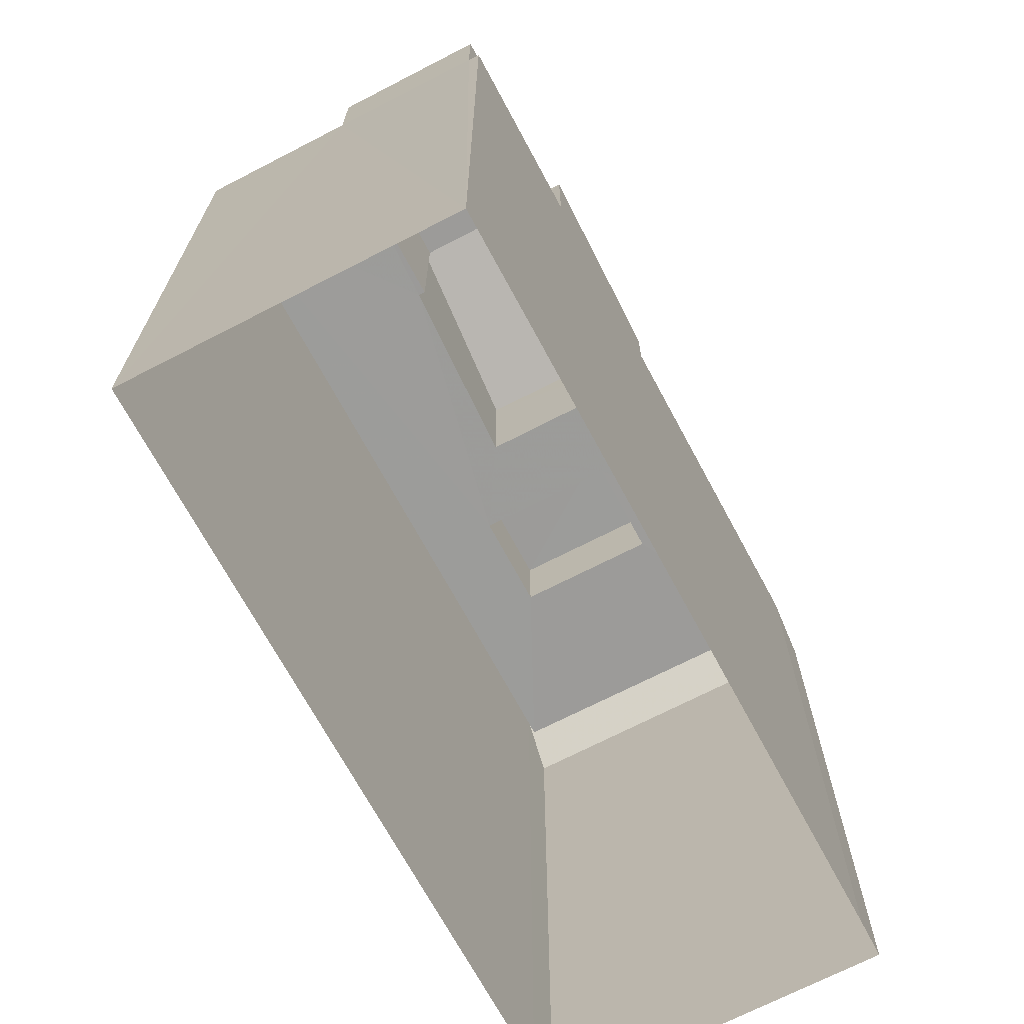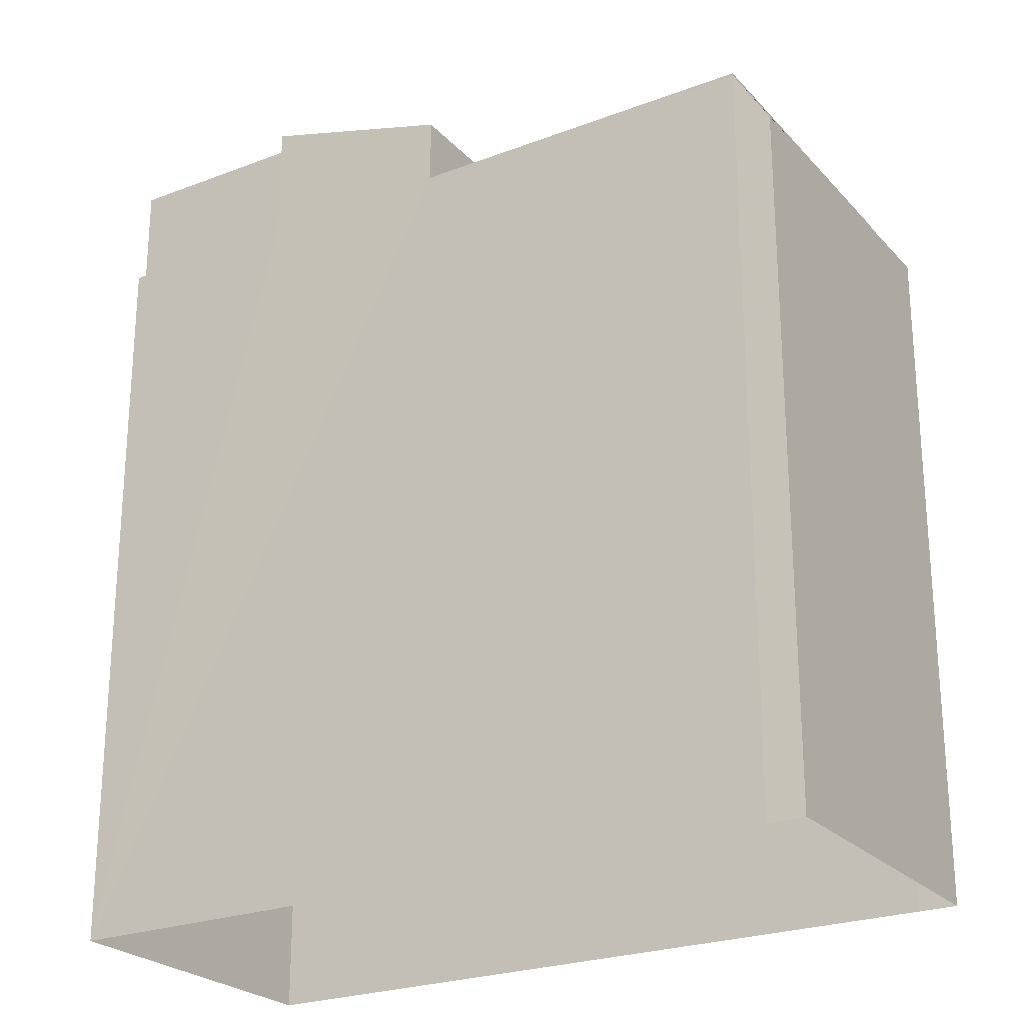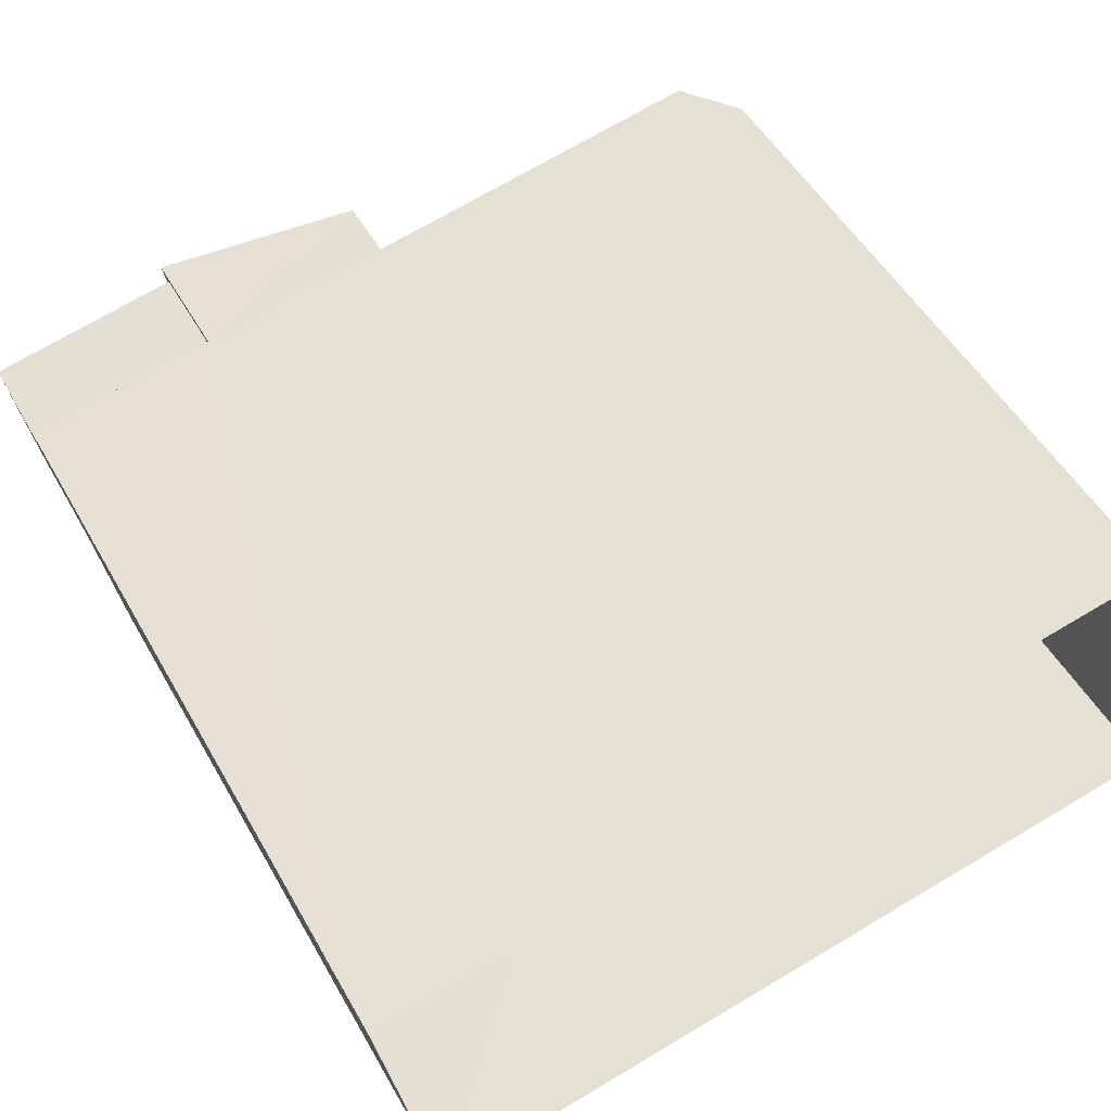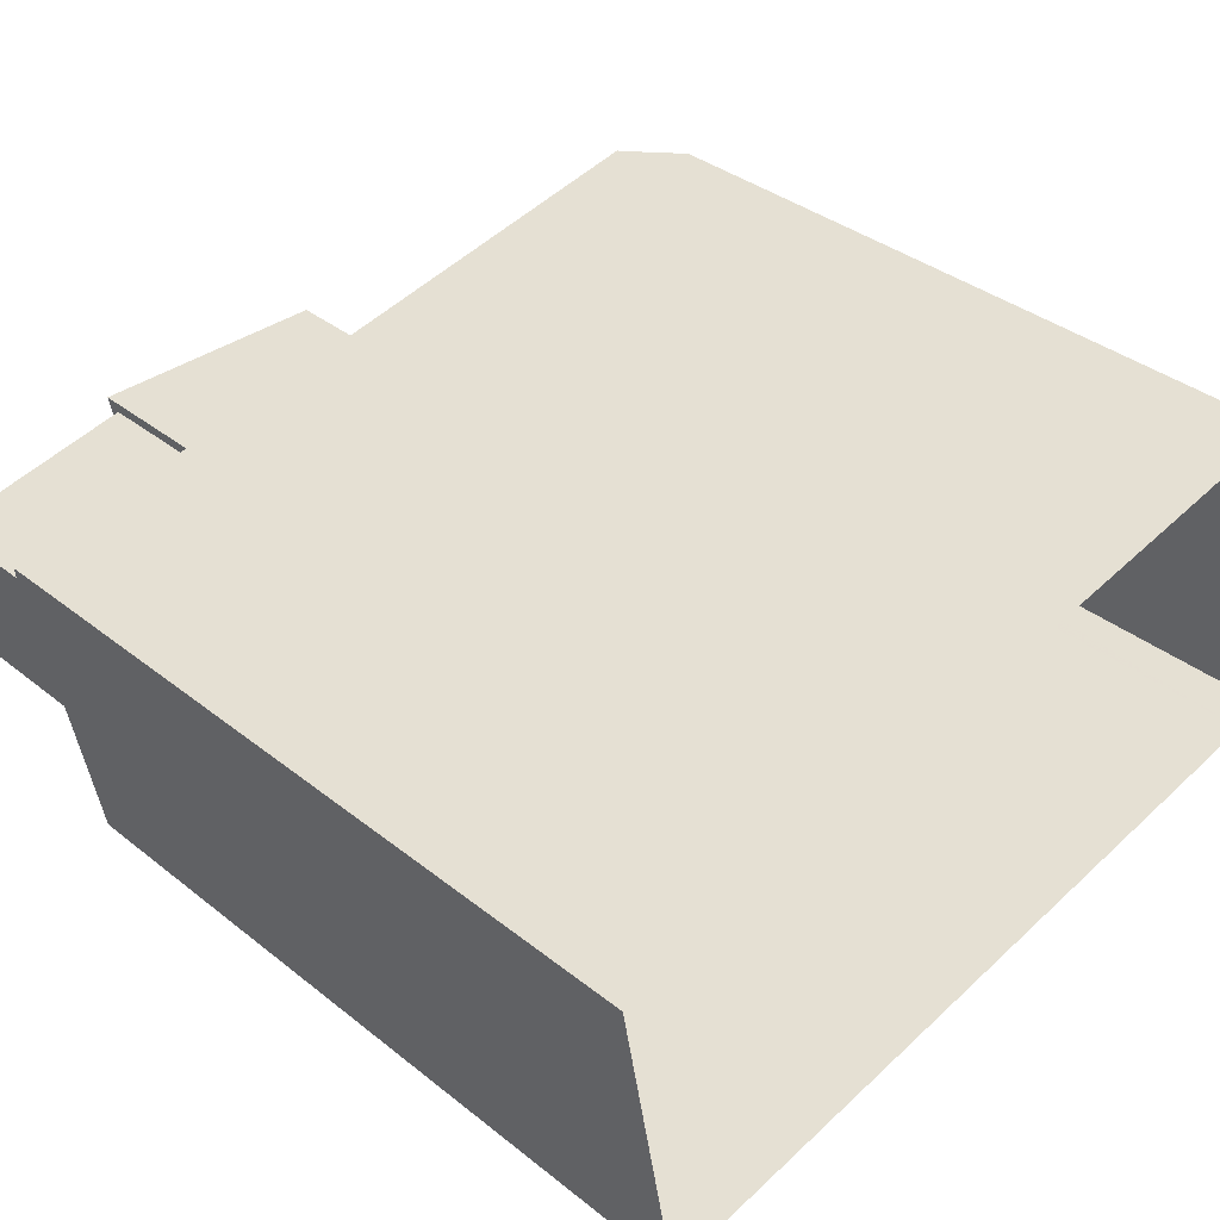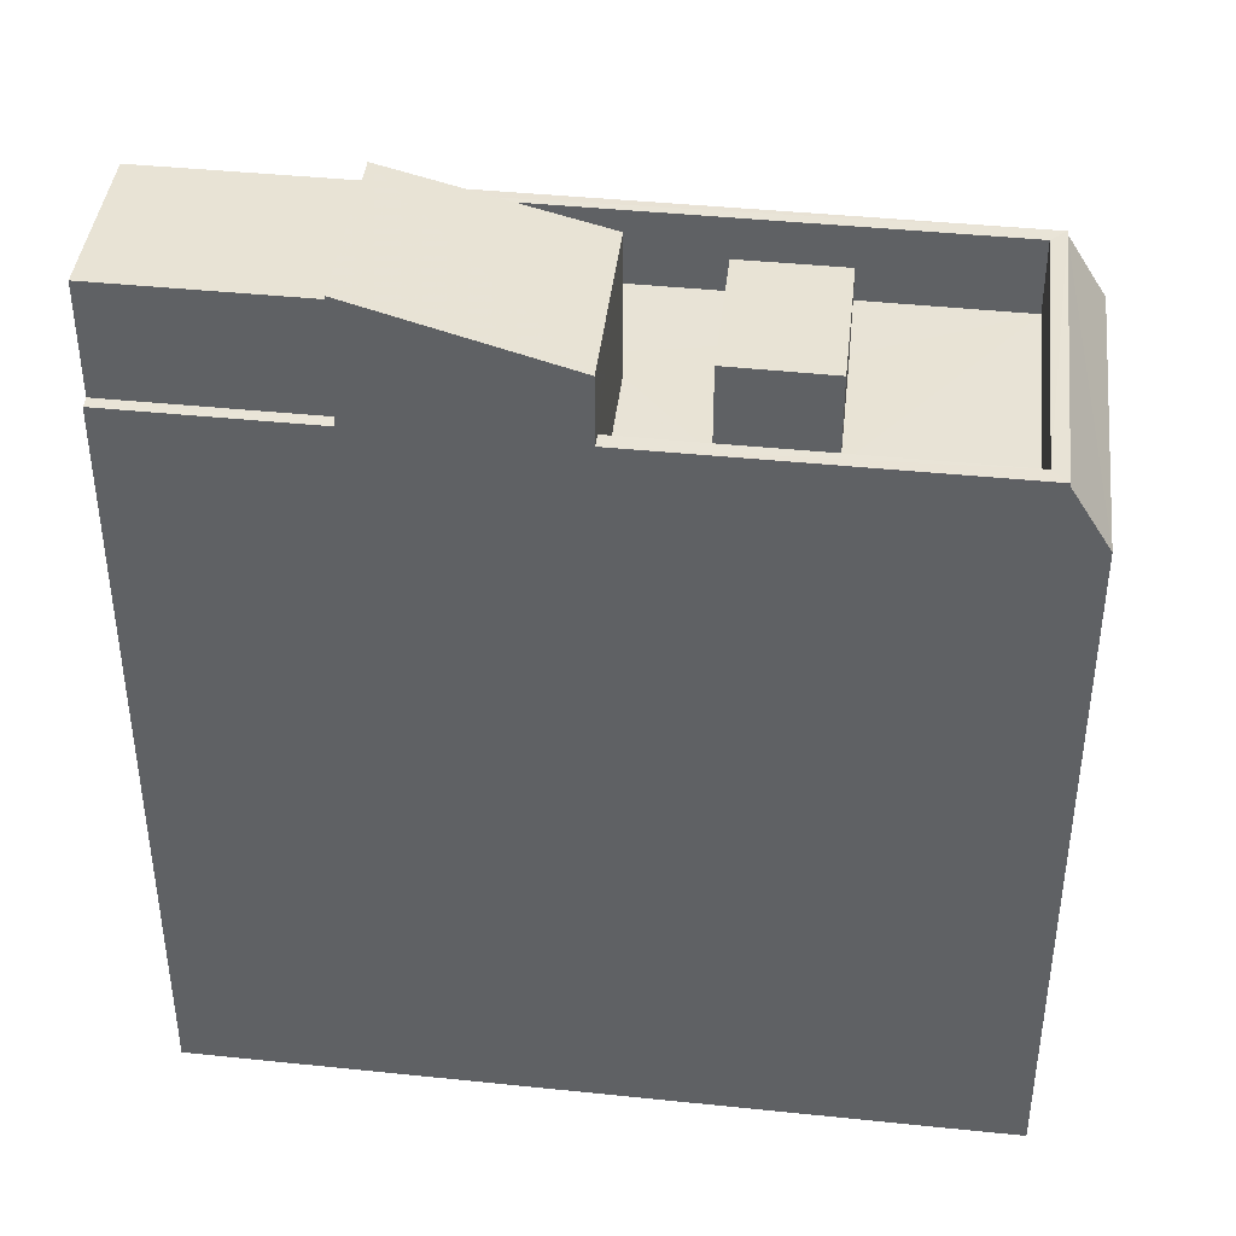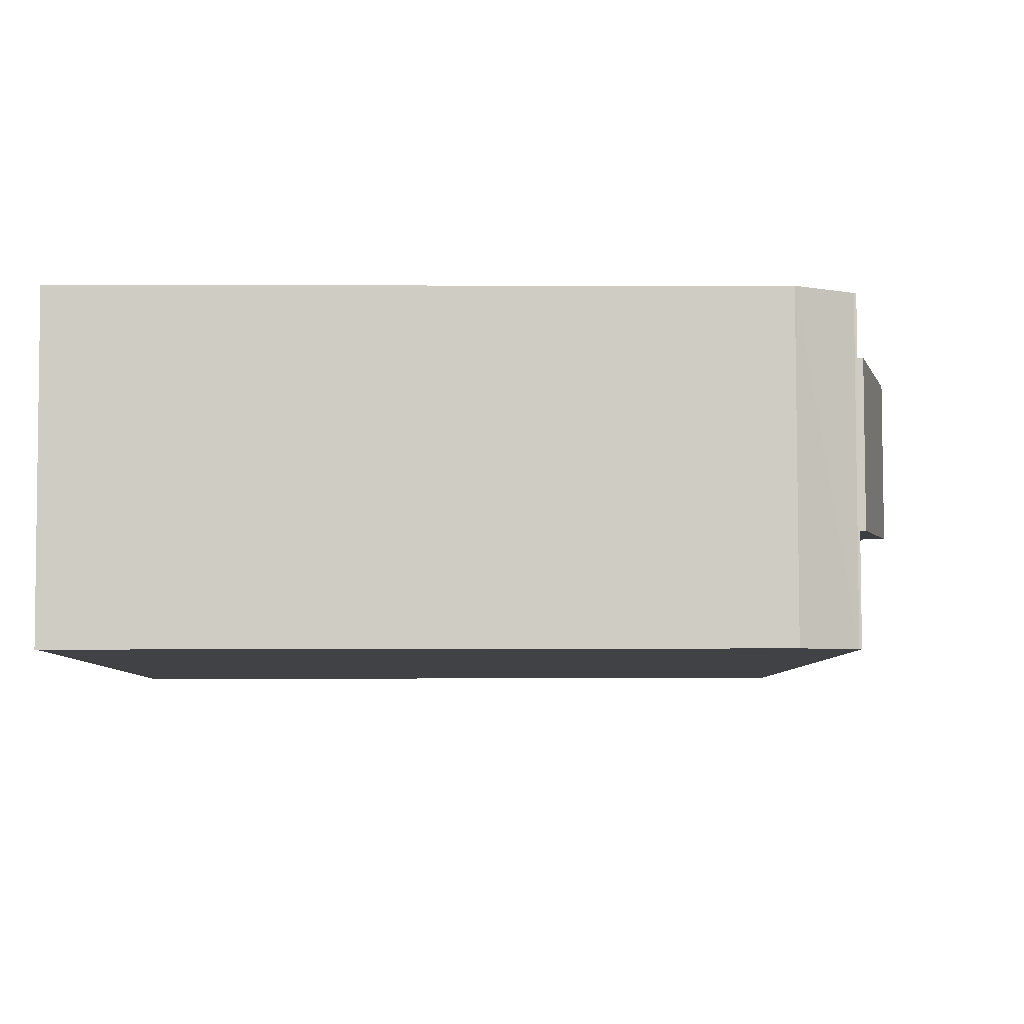
<metadata>
{"format":"obj","ext":"obj","renderer":"f3d","projection":"perspective","resolution":1024,"background":"white","views":[{"elev":-69.9,"azim":107.5,"up":"+Z"},{"elev":-24.3,"azim":-158.6,"up":"+Z"},{"elev":50.8,"azim":151.3,"up":"+Y"},{"elev":36.6,"azim":135.7,"up":"+Y"},{"elev":41.4,"azim":176.4,"up":"+Z"},{"elev":4.7,"azim":-90.9,"up":"+Y"}]}
</metadata>
<code>
v -8.905e+04 -1.001e+05 3.965
v -8.905e+04 -1.001e+05 3.966
v -8.906e+04 -1.001e+05 3.966
v -8.906e+04 -1.001e+05 3.966
v -8.906e+04 -1.001e+05 3.966
v -8.906e+04 -1.001e+05 3.966
v -8.906e+04 -1.001e+05 14.37
v -8.906e+04 -1.001e+05 14.37
v -8.906e+04 -1.001e+05 14.37
v -8.906e+04 -1.001e+05 14.37
v -8.906e+04 -1.001e+05 15.1
v -8.905e+04 -1.001e+05 15.84
v -8.905e+04 -1.001e+05 15.84
v -8.906e+04 -1.001e+05 15.1
v -8.905e+04 -1.001e+05 15.68
v -8.905e+04 -1.001e+05 15.68
v -8.905e+04 -1.001e+05 15.68
v -8.905e+04 -1.001e+05 15.68
v -8.905e+04 -1.001e+05 14.21
v -8.905e+04 -1.001e+05 14.21
v -8.905e+04 -1.001e+05 14.21
v -8.906e+04 -1.001e+05 14.21
v -8.906e+04 -1.001e+05 14.21
v -8.906e+04 -1.001e+05 14.21
v -8.905e+04 -1.001e+05 14.21
v -8.906e+04 -1.001e+05 14.21
v -8.906e+04 -1.001e+05 14.21
v -8.906e+04 -1.001e+05 14.21
v -8.905e+04 -1.001e+05 14.21
v -8.905e+04 -1.001e+05 14.21
v -8.905e+04 -1.001e+05 14.21
v -8.905e+04 -1.001e+05 14.21
v -8.906e+04 -1.001e+05 14.18
v -8.906e+04 -1.001e+05 14.18
v -8.906e+04 -1.001e+05 13.36
v -8.906e+04 -1.001e+05 13.36
v -8.906e+04 -1.001e+05 13.21
v -8.906e+04 -1.001e+05 13.21
v -8.906e+04 -1.001e+05 13.21
v -8.906e+04 -1.001e+05 13.21
v -8.906e+04 -1.001e+05 13.21
v -8.906e+04 -1.001e+05 13.21
v -8.906e+04 -1.001e+05 13.21
v -8.906e+04 -1.001e+05 13.21
v -8.905e+04 -1.001e+05 13.21
v -8.905e+04 -1.001e+05 13.21
v -8.905e+04 -1.001e+05 13.21
v -8.905e+04 -1.001e+05 13.21
v -8.906e+04 -1.001e+05 13.21
v -8.906e+04 -1.001e+05 13.21
f 1 2 3
f 1 3 4
f 5 6 4
f 3 5 4
f 7 8 9
f 7 10 8
f 11 12 13
f 11 14 12
f 15 16 17
f 15 18 16
f 19 20 21
f 21 22 19
f 22 23 24
f 21 20 25
f 24 23 26
f 26 23 27
f 22 21 28
f 22 28 23
f 29 30 31
f 29 32 30
f 33 34 35
f 36 33 35
f 37 38 39
f 40 41 42
f 37 42 43
f 44 38 37
f 42 41 45
f 46 47 45
f 48 47 46
f 44 37 43
f 47 43 42
f 47 42 45
f 40 49 41
f 50 49 39
f 38 50 39
f 49 40 39
f 32 29 17
f 16 32 17
f 35 4 6
f 35 34 4
f 26 34 24
f 26 4 34
f 4 26 1
f 13 31 11
f 30 1 31
f 11 31 26
f 31 1 26
f 40 42 10
f 7 40 10
f 49 28 41
f 41 21 45
f 41 28 21
f 36 35 6
f 5 36 6
f 11 27 14
f 14 27 43
f 11 26 27
f 43 27 44
f 50 38 23
f 38 44 27
f 38 27 23
f 34 22 24
f 34 33 22
f 23 49 50
f 23 28 49
f 2 1 20
f 2 20 19
f 1 30 32
f 18 20 16
f 20 32 16
f 1 32 20
f 25 45 21
f 25 46 45
f 42 37 8
f 10 42 8
f 9 40 7
f 9 39 40
f 39 9 8
f 37 39 8
f 3 2 33
f 2 19 33
f 19 22 33
f 47 14 43
f 47 12 14
f 36 5 3
f 33 36 3
f 15 47 48
f 47 15 12
f 31 13 17
f 29 31 17
f 13 12 17
f 17 12 15
f 20 18 25
f 18 15 25
f 25 48 46
f 25 15 48

</code>
